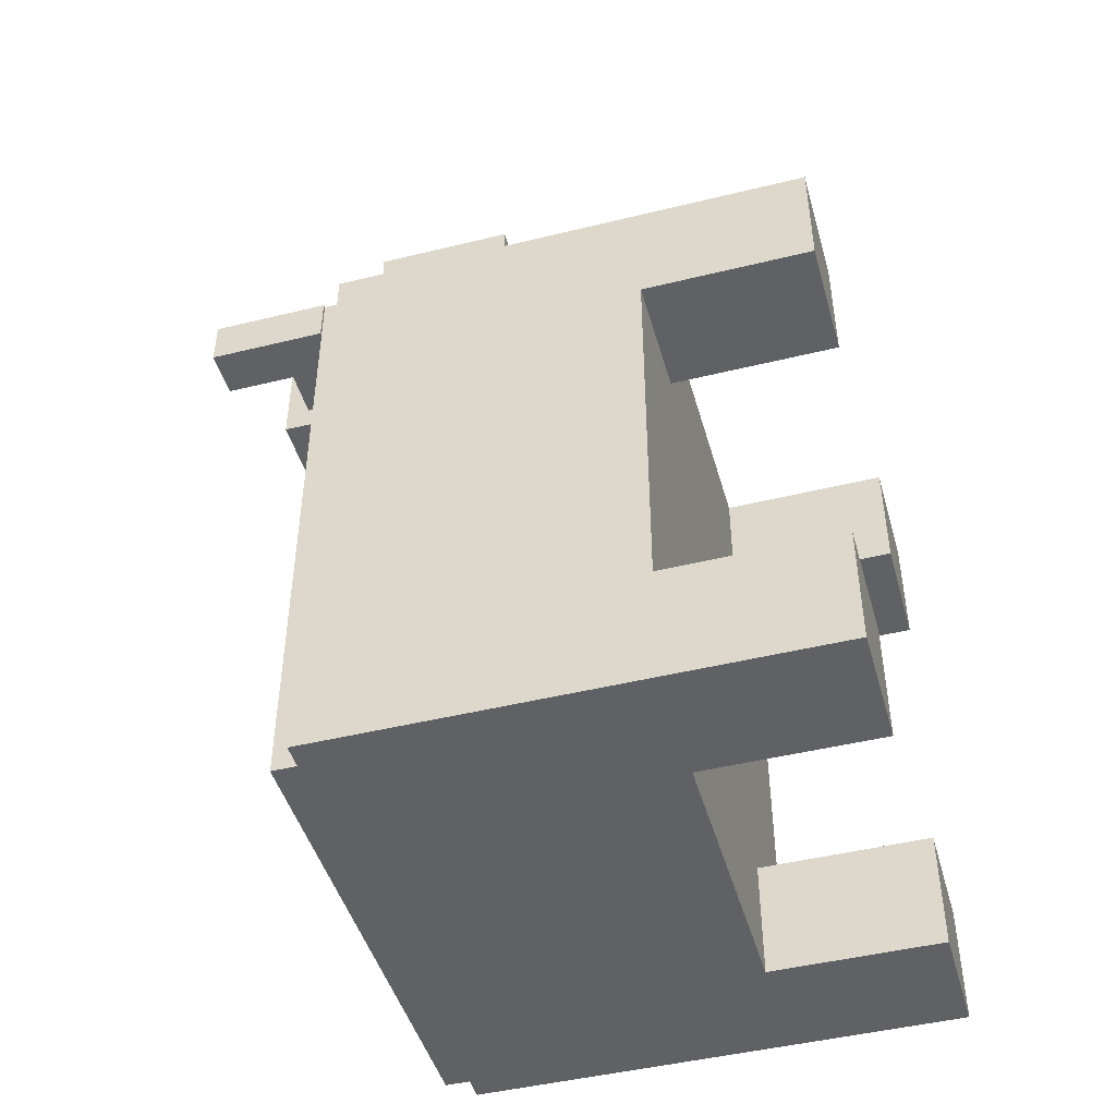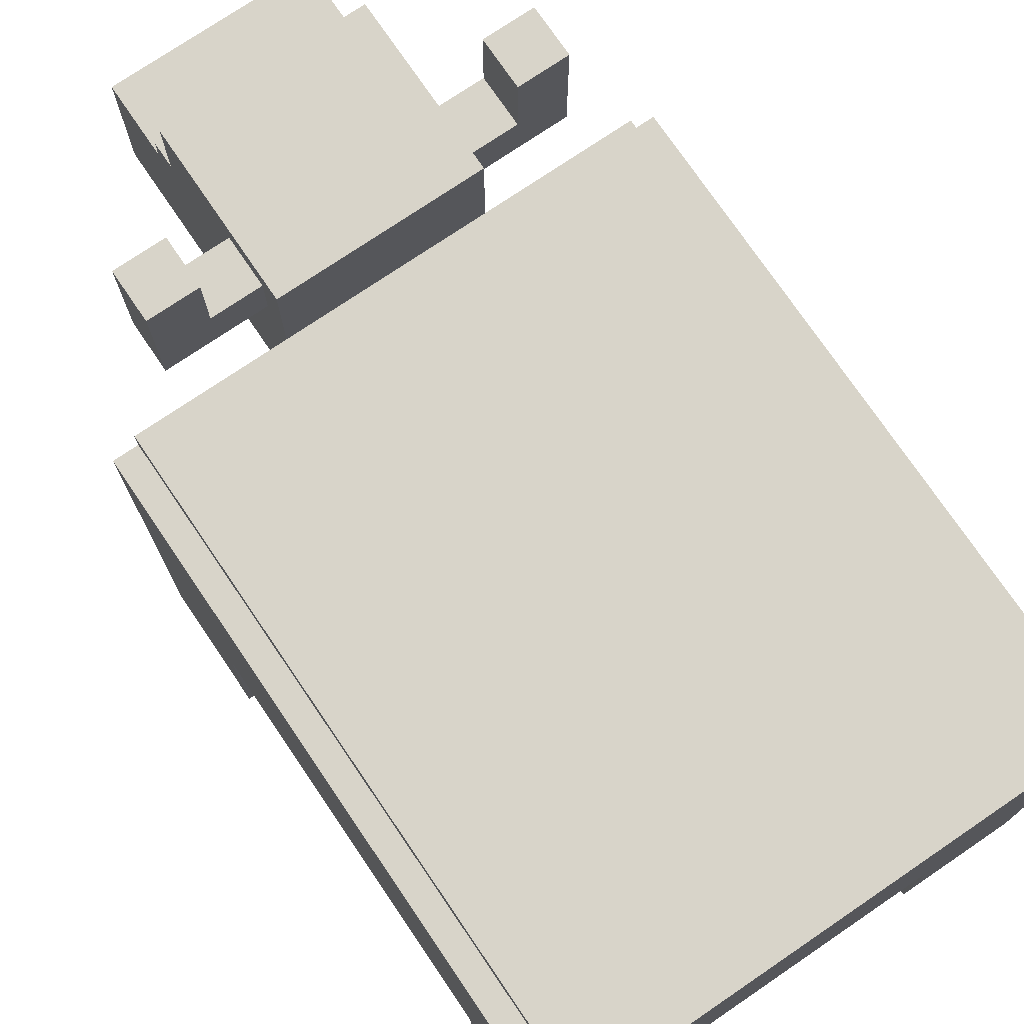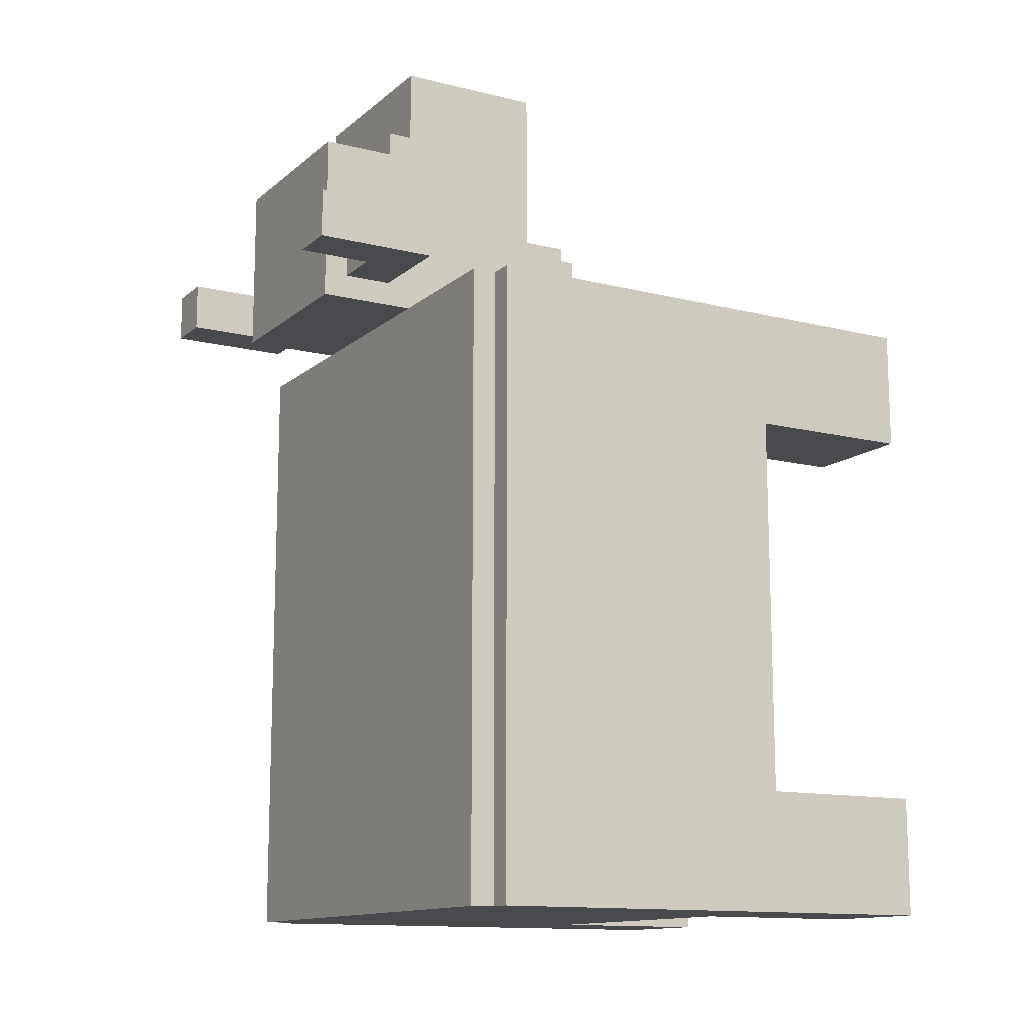
<metadata>
{"format":"obj","ext":"obj","renderer":"f3d","projection":"perspective","resolution":1024,"background":"white","views":[{"elev":-46.1,"azim":-74.3,"up":"+Z"},{"elev":75.0,"azim":145.8,"up":"+Y"},{"elev":-13.0,"azim":-119.6,"up":"+Z"}]}
</metadata>
<code>
o
v -19.8 0 1.3
v -19.8 0 0.8
v -19.8 0 -0.8
v -19.8 0 -1.3
v -19.8 0.3 1.3
v -19.8 0.3 0.8
v -19.8 0.3 -0.8
v -19.8 0.3 -1.3
v -19.8 0.7 1.1
v -19.8 0.7 0.8
v -19.8 0.7 -0.8
v -19.8 1.1 1.1
v -19.8 1.1 0.8
v -19.8 1.2 0.6
v -19.8 1.2 -0.8
v -19.8 1.4 -1.1
v -19.8 1.4 -1.3
v -19.8 1.8 -1.1
v -19.8 1.8 -1.3
v -19.8 2 1.3
v -19.8 2 0.6
v -19.8 2 -0.8
v -19.8 2 -1.3
v -19.7 2 1.3
v -19.7 2 0.6
v -19.7 2 -0.8
v -19.7 2 -1.3
v -19.7 2.1 1.3
v -19.7 2.1 0.6
v -19.7 2.1 -0.8
v -19.7 2.1 -1.3
v -19.5 2.2 1.6
v -19.5 2.2 1.4
v -19.5 2.7 1.6
v -19.5 2.7 1.4
v -19.1 1.5 2.4
v -19.1 1.5 2.1
v -19.1 1.5 1.3
v -19.1 1.9 1.9
v -19.1 1.9 1.7
v -19.1 2.1 2.4
v -19.1 2.1 2.1
v -19.1 2.1 1.9
v -19.1 2.1 1.7
v -19.1 2.1 1.3
v -19.1 2.2 2.1
v -19.1 2.2 2
v -19.1 2.2 1.6
v -19.1 2.2 1.4
v -19.1 2.4 1.6
v -19.1 2.4 1.4
v -19.1 2.5 2
v -19.1 2.5 1.3
v -19 1.2 1.7
v -19 1.2 1.4
v -19 1.5 1.7
v -19 1.5 1.4
v -18.9 1.2 1.8
v -18.9 1.2 1.7
v -18.9 1.2 1.4
v -18.9 1.2 1.3
v -18.9 1.5 1.8
v -18.9 1.5 1.7
v -18.9 1.5 1.4
v -18.9 1.5 1.3
v -18.5 1.2 1.7
v -18.5 1.2 1.4
v -18.5 1.3 1.7
v -18.5 1.3 1.4
v -18.1 0 1.3
v -18.1 0 0.8
v -18.1 0 -0.8
v -18.1 0 -1.3
v -18.1 0.3 1.3
v -18.1 0.3 0.8
v -18.1 0.3 -0.8
v -18.1 0.3 -1.3
v -18.1 0.7 1.3
v -18.1 0.7 0.8
v -18.1 0.7 -0.8
v -18.1 0.7 -1.3
v -18.1 2.4 1.6
v -18.1 2.4 1.4
v -18.1 2.7 1.6
v -18.1 2.7 1.4
v -19.3 0 1.3
v -19.3 0 0.8
v -19.3 0 -0.8
v -19.3 0 -1.3
v -19.3 0.3 1.3
v -19.3 0.3 0.8
v -19.3 0.3 -0.8
v -19.3 0.3 -1.3
v -19.3 0.7 1.3
v -19.3 0.7 0.8
v -19.3 0.7 -0.8
v -19.3 0.7 -1.3
v -19.3 2.4 1.6
v -19.3 2.4 1.4
v -19.3 2.7 1.6
v -19.3 2.7 1.4
v -18.9 1.2 1.7
v -18.9 1.2 1.4
v -18.9 1.3 1.7
v -18.9 1.3 1.4
v -18.5 1.2 1.8
v -18.5 1.2 1.7
v -18.5 1.2 1.4
v -18.5 1.2 1.3
v -18.5 1.5 1.8
v -18.5 1.5 1.7
v -18.5 1.5 1.4
v -18.5 1.5 1.3
v -18.4 1.2 1.7
v -18.4 1.2 1.4
v -18.4 1.5 1.7
v -18.4 1.5 1.4
v -18.3 1.5 2.4
v -18.3 1.5 2.1
v -18.3 1.5 1.3
v -18.3 1.9 1.9
v -18.3 1.9 1.7
v -18.3 2.1 2.4
v -18.3 2.1 2.1
v -18.3 2.1 1.9
v -18.3 2.1 1.7
v -18.3 2.1 1.3
v -18.3 2.2 2.1
v -18.3 2.2 2
v -18.3 2.2 1.6
v -18.3 2.2 1.4
v -18.3 2.4 1.6
v -18.3 2.4 1.4
v -18.3 2.5 2
v -18.3 2.5 1.3
v -17.9 2.2 1.6
v -17.9 2.2 1.4
v -17.9 2.7 1.6
v -17.9 2.7 1.4
v -17.7 2 1.3
v -17.7 2 0.6
v -17.7 2 -0.8
v -17.7 2 -1.3
v -17.7 2.1 1.3
v -17.7 2.1 0.6
v -17.7 2.1 -0.8
v -17.7 2.1 -1.3
v -17.6 0 1.3
v -17.6 0 0.8
v -17.6 0 -0.8
v -17.6 0 -1.3
v -17.6 0.3 1.3
v -17.6 0.3 0.8
v -17.6 0.3 -0.8
v -17.6 0.3 -1.3
v -17.6 0.5 -1
v -17.6 0.5 -1.3
v -17.6 0.7 0.8
v -17.6 0.7 -0.8
v -17.6 0.7 -1
v -17.6 0.7 -1.3
v -17.6 0.8 1.3
v -17.6 0.8 1.1
v -17.6 1.2 0.6
v -17.6 1.2 -0.8
v -17.6 1.3 1.3
v -17.6 1.3 1.1
v -17.6 2 1.3
v -17.6 2 0.6
v -17.6 2 -0.8
v -17.6 2 -1.3
v -19.1 1.5 2.4
v -19.1 2.1 2.4
v -19 1.7 2.4
v -19 1.9 2.4
v -18.8 1.7 2.4
v -18.8 1.9 2.4
v -18.6 1.7 2.4
v -18.6 1.9 2.4
v -18.4 1.7 2.4
v -18.4 1.9 2.4
v -18.3 1.5 2.4
v -18.3 2.1 2.4
v -19.1 2.1 2.1
v -19.1 2.2 2.1
v -18.3 2.1 2.1
v -18.3 2.2 2.1
v -19.1 2.2 2
v -19.1 2.5 2
v -18.3 2.2 2
v -18.3 2.5 2
v -18.9 1.2 1.8
v -18.9 1.5 1.8
v -18.5 1.2 1.8
v -18.5 1.5 1.8
v -19 1.2 1.7
v -19 1.5 1.7
v -18.9 1.2 1.7
v -18.9 1.5 1.7
v -18.5 1.2 1.7
v -18.5 1.5 1.7
v -18.4 1.2 1.7
v -18.4 1.5 1.7
v -19.5 2.2 1.6
v -19.5 2.7 1.6
v -19.3 2.4 1.6
v -19.3 2.7 1.6
v -19.1 2.2 1.6
v -19.1 2.4 1.6
v -18.3 2.2 1.6
v -18.3 2.4 1.6
v -18.1 2.4 1.6
v -18.1 2.7 1.6
v -17.9 2.2 1.6
v -17.9 2.7 1.6
v -18.9 1.2 1.4
v -18.9 1.3 1.4
v -18.5 1.2 1.4
v -18.5 1.3 1.4
v -19.8 0 1.3
v -19.8 0.3 1.3
v -19.8 2 1.3
v -19.7 2 1.3
v -19.7 2.1 1.3
v -19.3 0 1.3
v -19.3 0.3 1.3
v -19.3 0.7 1.3
v -19.2 0.9 1.3
v -19.2 1.2 1.3
v -19.1 1.5 1.3
v -19.1 2.1 1.3
v -19 0.9 1.3
v -19 1.2 1.3
v -18.9 1.2 1.3
v -18.9 1.5 1.3
v -18.5 1.2 1.3
v -18.5 1.5 1.3
v -18.3 1.5 1.3
v -18.3 2.1 1.3
v -18.1 0 1.3
v -18.1 0.3 1.3
v -18.1 0.7 1.3
v -18 0.8 1.3
v -18 1.3 1.3
v -17.7 2 1.3
v -17.7 2.1 1.3
v -17.6 0 1.3
v -17.6 0.3 1.3
v -17.6 0.8 1.3
v -17.6 1.3 1.3
v -17.6 2 1.3
v -19.8 0 -0.8
v -19.8 0.3 -0.8
v -19.8 0.7 -0.8
v -19.3 0 -0.8
v -19.3 0.3 -0.8
v -19.3 0.7 -0.8
v -18.1 0 -0.8
v -18.1 0.3 -0.8
v -18.1 0.7 -0.8
v -17.6 0 -0.8
v -17.6 0.3 -0.8
v -17.6 0.7 -0.8
v -18.9 1.2 1.7
v -18.9 1.3 1.7
v -18.5 1.2 1.7
v -18.5 1.3 1.7
v -19.5 2.2 1.4
v -19.5 2.7 1.4
v -19.3 2.4 1.4
v -19.3 2.7 1.4
v -19.1 2.2 1.4
v -19.1 2.4 1.4
v -19 1.2 1.4
v -19 1.5 1.4
v -18.9 1.2 1.4
v -18.9 1.5 1.4
v -18.5 1.2 1.4
v -18.5 1.5 1.4
v -18.4 1.2 1.4
v -18.4 1.5 1.4
v -18.3 2.2 1.4
v -18.3 2.4 1.4
v -18.1 2.4 1.4
v -18.1 2.7 1.4
v -17.9 2.2 1.4
v -17.9 2.7 1.4
v -19.1 2.1 1.3
v -19.1 2.5 1.3
v -18.3 2.1 1.3
v -18.3 2.5 1.3
v -19.8 0 0.8
v -19.8 0.3 0.8
v -19.8 0.7 0.8
v -19.3 0 0.8
v -19.3 0.3 0.8
v -19.3 0.7 0.8
v -18.1 0 0.8
v -18.1 0.3 0.8
v -18.1 0.7 0.8
v -17.6 0 0.8
v -17.6 0.3 0.8
v -17.6 0.7 0.8
v -19.8 0 -1.3
v -19.8 0.3 -1.3
v -19.8 1.4 -1.3
v -19.8 1.8 -1.3
v -19.8 2 -1.3
v -19.7 0.6 -1.3
v -19.7 1.1 -1.3
v -19.7 1.4 -1.3
v -19.7 1.8 -1.3
v -19.7 2 -1.3
v -19.7 2.1 -1.3
v -19.4 0.6 -1.3
v -19.4 1.1 -1.3
v -19.3 0 -1.3
v -19.3 0.3 -1.3
v -19.3 0.7 -1.3
v -18.5 1.4 -1.3
v -18.5 1.8 -1.3
v -18.1 0 -1.3
v -18.1 0.3 -1.3
v -18.1 0.7 -1.3
v -17.8 1.4 -1.3
v -17.8 1.8 -1.3
v -17.7 0.5 -1.3
v -17.7 0.7 -1.3
v -17.7 2 -1.3
v -17.7 2.1 -1.3
v -17.6 0 -1.3
v -17.6 0.3 -1.3
v -17.6 0.5 -1.3
v -17.6 0.7 -1.3
v -17.6 2 -1.3
v -19.8 0 1.3
v -19.3 0 1.3
v -18.1 0 1.3
v -17.6 0 1.3
v -19.8 0 0.8
v -19.3 0 0.8
v -18.1 0 0.8
v -17.6 0 0.8
v -19.8 0 -0.8
v -19.3 0 -0.8
v -18.1 0 -0.8
v -17.6 0 -0.8
v -19.8 0 -1.3
v -19.3 0 -1.3
v -18.1 0 -1.3
v -17.6 0 -1.3
v -19.3 0.7 1.3
v -18.1 0.7 1.3
v -19.8 0.7 0.8
v -19.3 0.7 0.8
v -18.1 0.7 0.8
v -17.6 0.7 0.8
v -19.8 0.7 -0.8
v -19.3 0.7 -0.8
v -18.1 0.7 -0.8
v -17.6 0.7 -0.8
v -19.3 0.7 -1.3
v -18.1 0.7 -1.3
v -18.9 1.2 1.8
v -18.5 1.2 1.8
v -19 1.2 1.7
v -18.9 1.2 1.7
v -18.5 1.2 1.7
v -18.4 1.2 1.7
v -19 1.2 1.4
v -18.9 1.2 1.4
v -18.5 1.2 1.4
v -18.4 1.2 1.4
v -18.9 1.2 1.3
v -18.5 1.2 1.3
v -18.9 1.3 1.7
v -18.5 1.3 1.7
v -18.9 1.3 1.4
v -18.5 1.3 1.4
v -19.1 1.5 2.4
v -18.3 1.5 2.4
v -19.1 1.5 2.1
v -18.3 1.5 2.1
v -18.9 1.5 1.8
v -18.5 1.5 1.8
v -19 1.5 1.7
v -18.9 1.5 1.7
v -18.5 1.5 1.7
v -18.4 1.5 1.7
v -19 1.5 1.4
v -18.9 1.5 1.4
v -18.5 1.5 1.4
v -18.4 1.5 1.4
v -19.1 1.5 1.3
v -18.9 1.5 1.3
v -18.5 1.5 1.3
v -18.3 1.5 1.3
v -19.5 2.2 1.6
v -19.1 2.2 1.6
v -18.3 2.2 1.6
v -17.9 2.2 1.6
v -19.5 2.2 1.4
v -19.1 2.2 1.4
v -18.3 2.2 1.4
v -17.9 2.2 1.4
v -19.8 2 1.3
v -19.7 2 1.3
v -17.7 2 1.3
v -17.6 2 1.3
v -19.8 2 0.6
v -19.7 2 0.6
v -17.7 2 0.6
v -17.6 2 0.6
v -19.8 2 -0.8
v -19.7 2 -0.8
v -17.7 2 -0.8
v -17.6 2 -0.8
v -19.8 2 -1.3
v -19.7 2 -1.3
v -17.7 2 -1.3
v -17.6 2 -1.3
v -19.1 2.1 2.4
v -18.3 2.1 2.4
v -19.1 2.1 2.1
v -18.3 2.1 2.1
v -19.7 2.1 1.3
v -19.1 2.1 1.3
v -18.3 2.1 1.3
v -17.7 2.1 1.3
v -19.2 2.1 0.8
v -18.8 2.1 0.8
v -19.7 2.1 0.6
v -19.6 2.1 0.6
v -17.8 2.1 0.6
v -17.7 2.1 0.6
v -19.2 2.1 0.4
v -18.8 2.1 0.4
v -18.8 2.1 -0.7
v -18.1 2.1 -0.7
v -19.7 2.1 -0.8
v -19.6 2.1 -0.8
v -17.8 2.1 -0.8
v -17.7 2.1 -0.8
v -18.8 2.1 -1.2
v -18.1 2.1 -1.2
v -19.7 2.1 -1.3
v -17.7 2.1 -1.3
v -19.1 2.2 2.1
v -18.3 2.2 2.1
v -19.1 2.2 2
v -18.3 2.2 2
v -19.3 2.4 1.6
v -19.1 2.4 1.6
v -18.3 2.4 1.6
v -18.1 2.4 1.6
v -19.3 2.4 1.4
v -19.1 2.4 1.4
v -18.3 2.4 1.4
v -18.1 2.4 1.4
v -19.1 2.5 2
v -18.3 2.5 2
v -19.1 2.5 1.3
v -18.3 2.5 1.3
v -19.5 2.7 1.6
v -19.3 2.7 1.6
v -18.1 2.7 1.6
v -17.9 2.7 1.6
v -19.5 2.7 1.4
v -19.3 2.7 1.4
v -18.1 2.7 1.4
v -17.9 2.7 1.4
f 5 2 1
f 6 2 5
f 7 4 3
f 8 4 7
f 9 6 5
f 10 6 9
f 11 8 7
f 12 10 9
f 12 9 5
f 13 11 10
f 13 10 12
f 14 13 12
f 14 11 13
f 15 8 11
f 15 11 14
f 16 8 15
f 17 8 16
f 18 16 15
f 18 17 16
f 19 17 18
f 20 12 5
f 20 14 12
f 21 15 14
f 21 14 20
f 22 19 18
f 22 15 21
f 22 18 15
f 23 19 22
f 28 25 24
f 29 26 25
f 29 25 28
f 30 27 26
f 30 26 29
f 31 27 30
f 34 33 32
f 35 33 34
f 39 38 37
f 40 38 39
f 41 37 36
f 42 39 37
f 42 37 41
f 43 40 39
f 43 39 42
f 44 38 40
f 44 40 43
f 45 38 44
f 46 43 42
f 46 45 44
f 46 44 43
f 47 45 46
f 48 45 47
f 49 45 48
f 50 48 47
f 51 45 49
f 52 50 47
f 52 51 50
f 53 45 51
f 53 51 52
f 56 55 54
f 57 55 56
f 62 59 58
f 63 59 62
f 64 61 60
f 65 61 64
f 68 67 66
f 69 67 68
f 74 71 70
f 75 71 74
f 76 73 72
f 77 73 76
f 78 75 74
f 79 75 78
f 80 77 76
f 81 77 80
f 84 83 82
f 85 83 84
f 86 87 90
f 90 87 91
f 88 89 92
f 92 89 93
f 90 91 94
f 94 91 95
f 92 93 96
f 96 93 97
f 98 99 100
f 100 99 101
f 102 103 104
f 104 103 105
f 106 107 110
f 110 107 111
f 108 109 112
f 112 109 113
f 114 115 116
f 116 115 117
f 119 120 121
f 121 120 122
f 118 119 123
f 119 121 124
f 123 119 124
f 121 122 125
f 124 121 125
f 122 120 126
f 125 122 126
f 126 120 127
f 124 125 128
f 126 127 128
f 125 126 128
f 128 127 129
f 129 127 130
f 130 127 131
f 129 130 132
f 131 127 133
f 129 132 134
f 132 133 134
f 133 127 135
f 134 133 135
f 136 137 138
f 138 137 139
f 140 141 144
f 141 142 145
f 144 141 145
f 142 143 146
f 145 142 146
f 146 143 147
f 148 149 152
f 152 149 153
f 150 151 154
f 154 151 155
f 154 155 156
f 156 155 157
f 152 153 158
f 154 156 159
f 156 157 160
f 159 156 160
f 160 157 161
f 152 158 162
f 158 159 162
f 160 161 162
f 159 160 162
f 162 161 163
f 163 161 164
f 164 161 165
f 162 163 166
f 163 164 167
f 166 163 167
f 166 167 168
f 164 165 169
f 168 167 169
f 167 164 169
f 165 161 170
f 169 165 170
f 170 161 171
f 174 173 172
f 175 173 174
f 176 174 172
f 176 175 174
f 177 173 175
f 177 175 176
f 178 176 172
f 178 177 176
f 179 173 177
f 179 177 178
f 180 178 172
f 180 179 178
f 181 173 179
f 181 179 180
f 182 180 172
f 182 181 180
f 183 173 181
f 183 181 182
f 186 185 184
f 187 185 186
f 190 189 188
f 191 189 190
f 194 193 192
f 195 193 194
f 198 197 196
f 199 197 198
f 202 201 200
f 203 201 202
f 206 205 204
f 207 205 206
f 208 206 204
f 209 206 208
f 212 211 210
f 214 212 210
f 214 213 212
f 215 213 214
f 218 217 216
f 219 217 218
f 223 222 221
f 225 221 220
f 226 224 223
f 226 221 225
f 226 223 221
f 227 224 226
f 228 224 227
f 229 224 228
f 230 224 229
f 231 224 230
f 232 228 227
f 232 229 228
f 233 230 229
f 233 229 232
f 234 233 232
f 234 230 233
f 235 230 234
f 236 234 232
f 238 237 236
f 242 232 227
f 242 238 236
f 242 239 238
f 242 236 232
f 243 239 242
f 243 242 241
f 244 239 243
f 245 239 244
f 246 239 245
f 247 241 240
f 248 243 241
f 248 241 247
f 249 244 243
f 249 243 248
f 250 245 244
f 250 244 249
f 251 245 250
f 255 253 252
f 256 254 253
f 256 253 255
f 257 254 256
f 261 259 258
f 262 260 259
f 262 259 261
f 263 260 262
f 264 265 266
f 266 265 267
f 268 269 270
f 270 269 271
f 268 270 272
f 272 270 273
f 274 275 276
f 276 275 277
f 278 279 280
f 280 279 281
f 282 283 284
f 282 284 286
f 284 285 286
f 286 285 287
f 288 289 290
f 290 289 291
f 292 293 295
f 293 294 296
f 295 293 296
f 296 294 297
f 298 299 301
f 299 300 302
f 301 299 302
f 302 300 303
f 305 306 309
f 309 306 310
f 306 307 311
f 310 306 311
f 307 308 312
f 311 307 312
f 312 308 313
f 309 310 315
f 305 309 315
f 310 311 316
f 315 310 316
f 313 314 316
f 311 312 316
f 312 313 316
f 304 305 317
f 305 315 318
f 317 305 318
f 315 316 318
f 318 316 319
f 316 314 320
f 319 316 320
f 320 314 321
f 319 320 324
f 320 321 325
f 323 324 325
f 324 320 325
f 321 314 326
f 325 321 326
f 323 325 327
f 325 326 327
f 327 326 328
f 326 314 329
f 328 326 329
f 329 314 330
f 322 323 331
f 323 327 332
f 331 323 332
f 327 328 333
f 332 327 333
f 328 329 334
f 333 328 334
f 334 329 335
f 340 337 336
f 341 337 340
f 342 339 338
f 343 339 342
f 348 345 344
f 349 345 348
f 350 347 346
f 351 347 350
f 355 353 352
f 356 353 355
f 358 355 354
f 358 357 356
f 358 356 355
f 359 357 358
f 360 357 359
f 361 357 360
f 362 360 359
f 363 360 362
f 367 365 364
f 368 365 367
f 370 367 366
f 371 367 370
f 372 369 368
f 373 369 372
f 374 372 371
f 375 372 374
f 378 377 376
f 379 377 378
f 382 381 380
f 383 381 382
f 384 383 382
f 385 383 384
f 386 384 382
f 387 384 386
f 388 383 385
f 389 383 388
f 390 386 382
f 393 383 389
f 394 391 390
f 394 390 382
f 395 391 394
f 396 393 392
f 397 383 393
f 397 393 396
f 402 399 398
f 403 399 402
f 404 401 400
f 405 401 404
f 406 407 410
f 410 407 411
f 408 409 412
f 412 409 413
f 410 411 414
f 414 411 415
f 412 413 416
f 416 413 417
f 414 415 418
f 418 415 419
f 416 417 420
f 420 417 421
f 422 423 424
f 424 423 425
f 427 428 430
f 428 429 430
f 426 427 430
f 430 429 431
f 426 430 432
f 432 430 433
f 431 429 434
f 434 429 435
f 433 430 436
f 430 431 436
f 431 434 437
f 436 431 437
f 436 437 438
f 437 434 438
f 438 434 439
f 432 433 440
f 433 436 441
f 440 433 441
f 436 438 441
f 434 435 442
f 439 434 442
f 442 435 443
f 441 438 444
f 440 441 444
f 438 439 444
f 442 443 445
f 444 439 445
f 439 442 445
f 440 444 446
f 444 445 446
f 445 443 447
f 446 445 447
f 448 449 450
f 450 449 451
f 452 453 456
f 456 453 457
f 454 455 458
f 458 455 459
f 460 461 462
f 462 461 463
f 464 465 468
f 468 465 469
f 466 467 470
f 470 467 471

</code>
